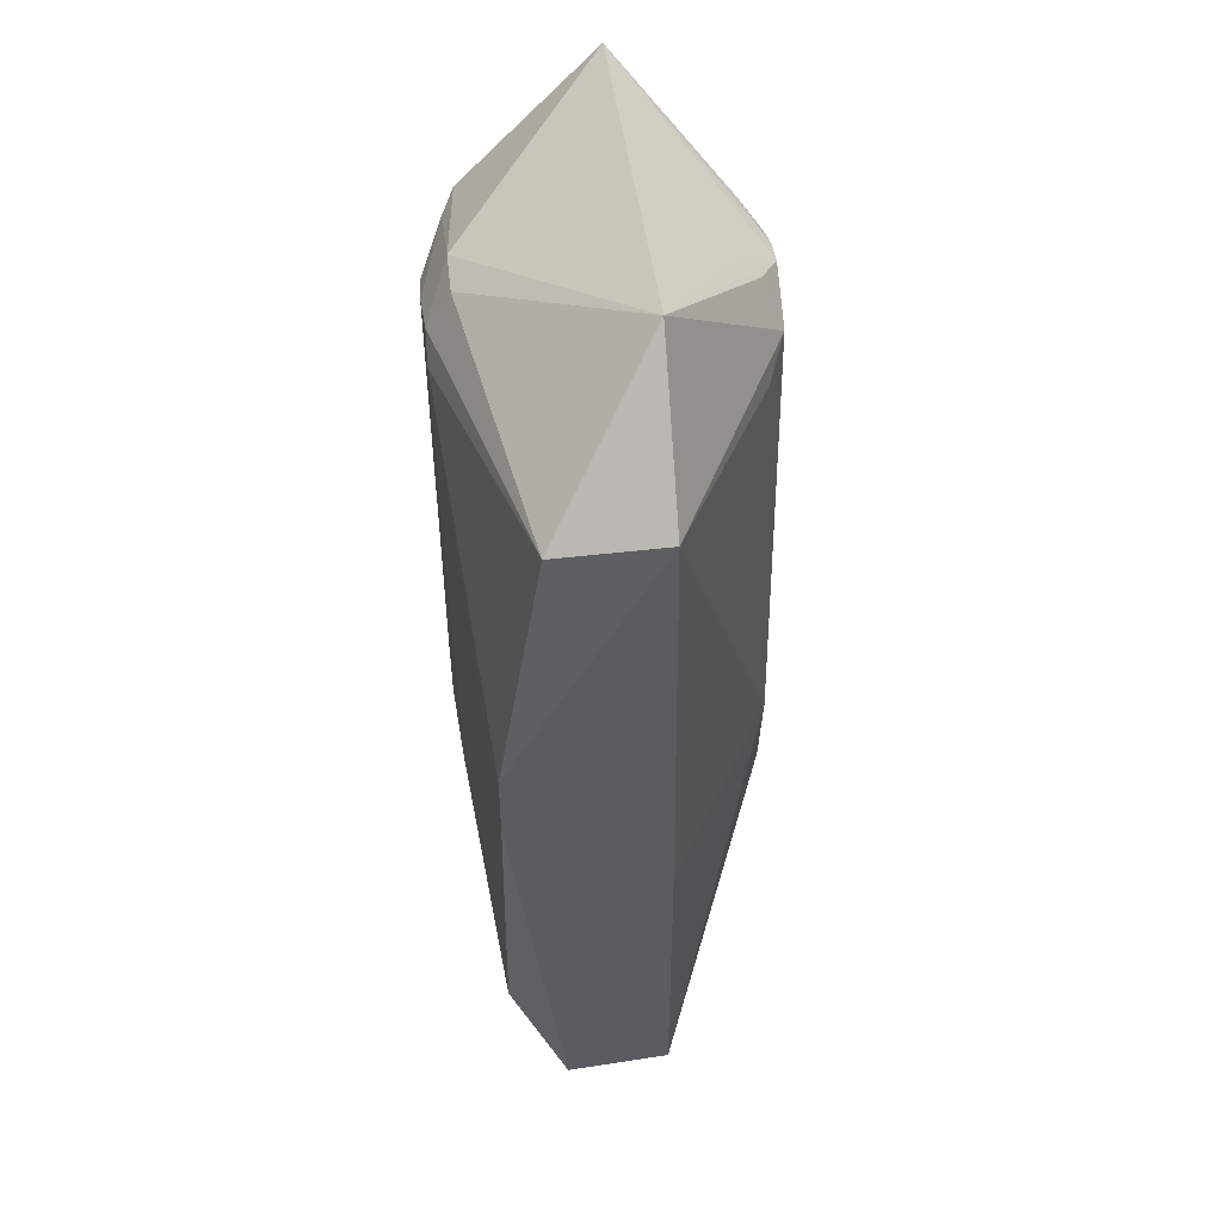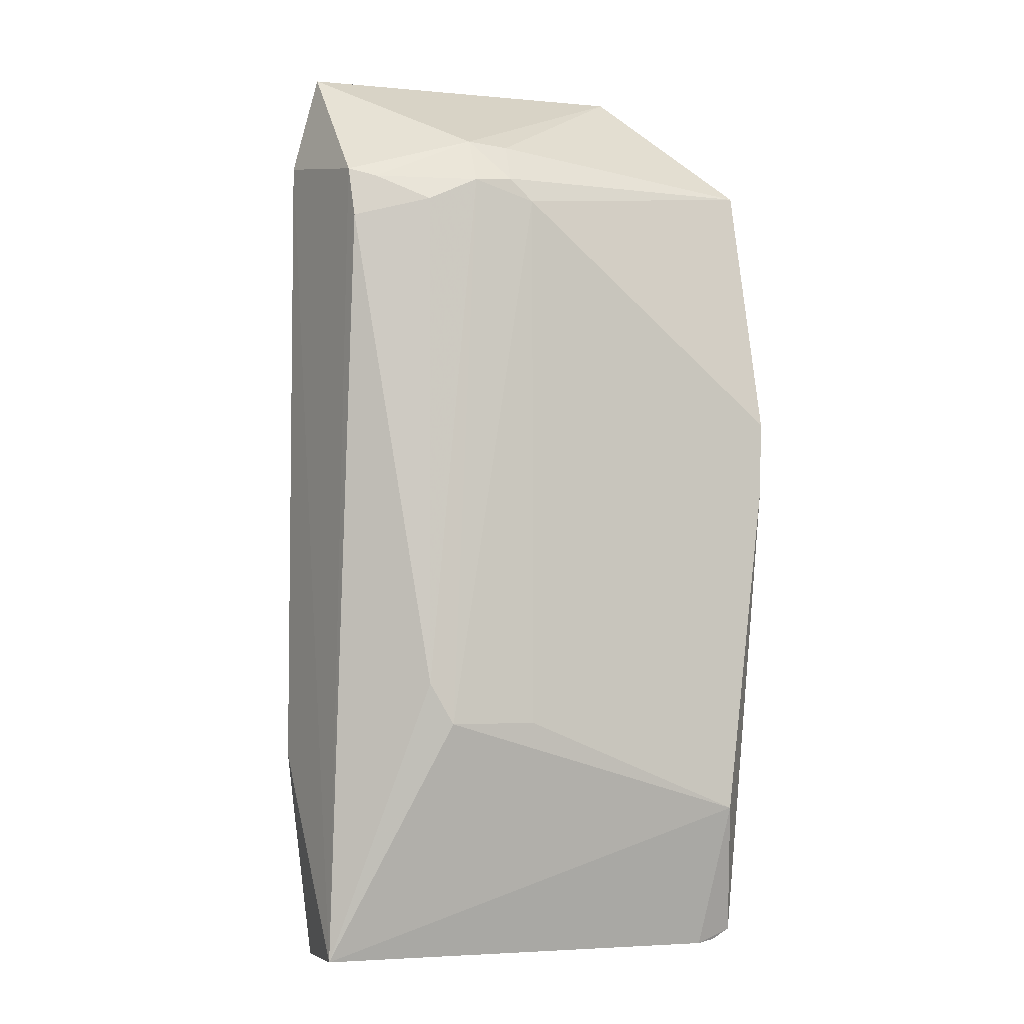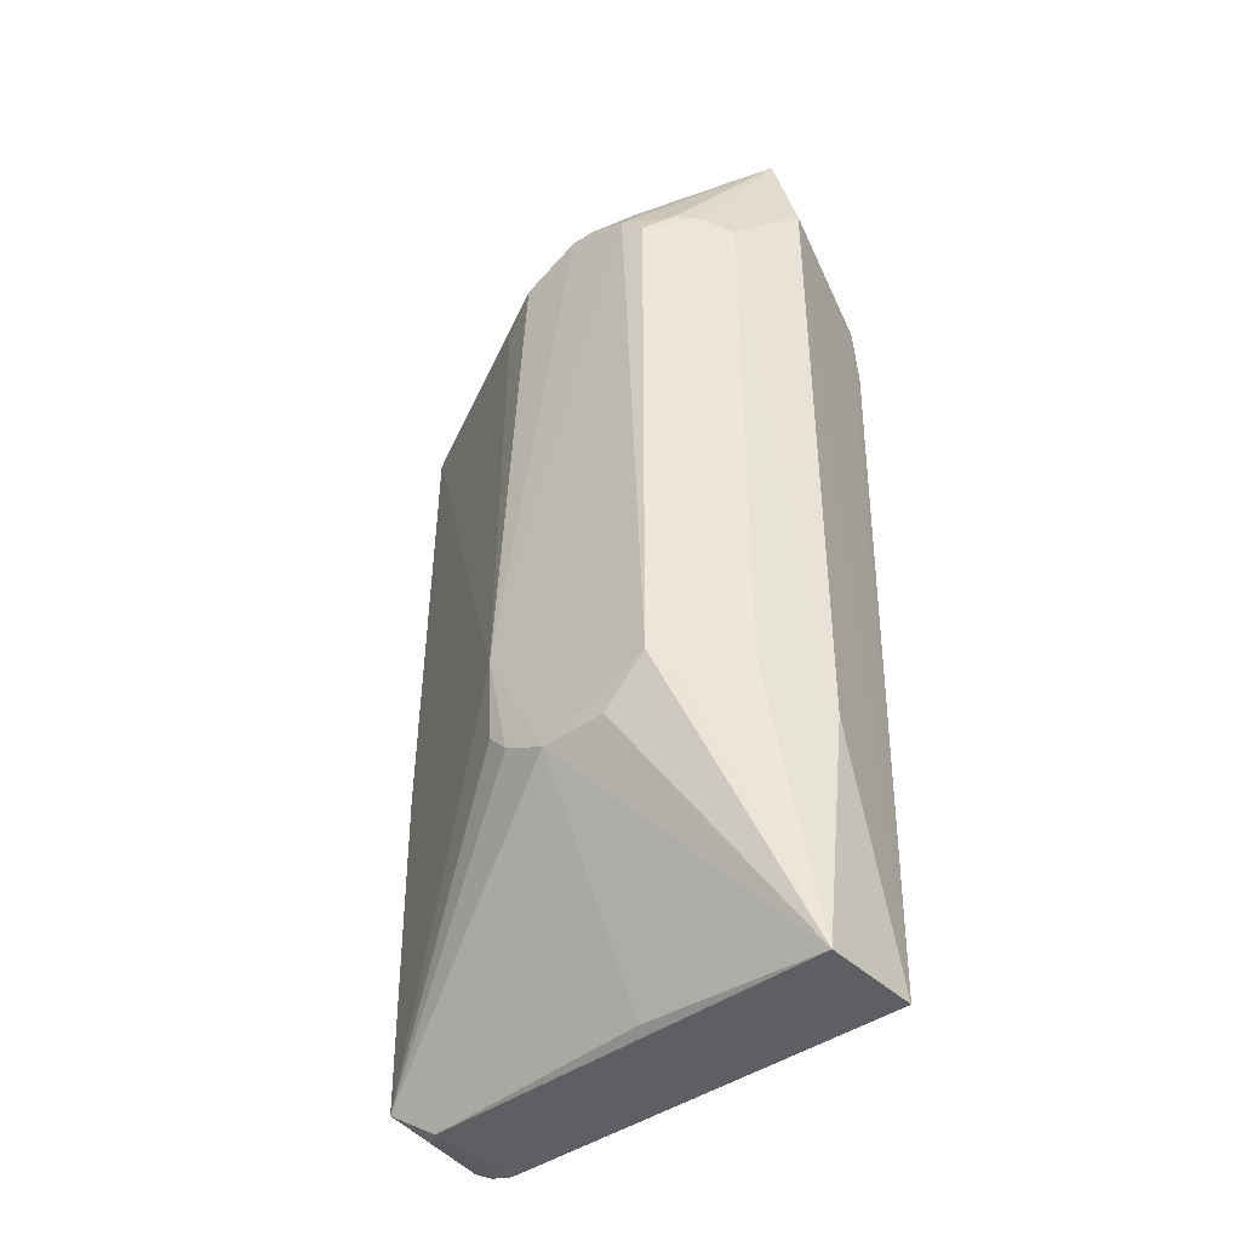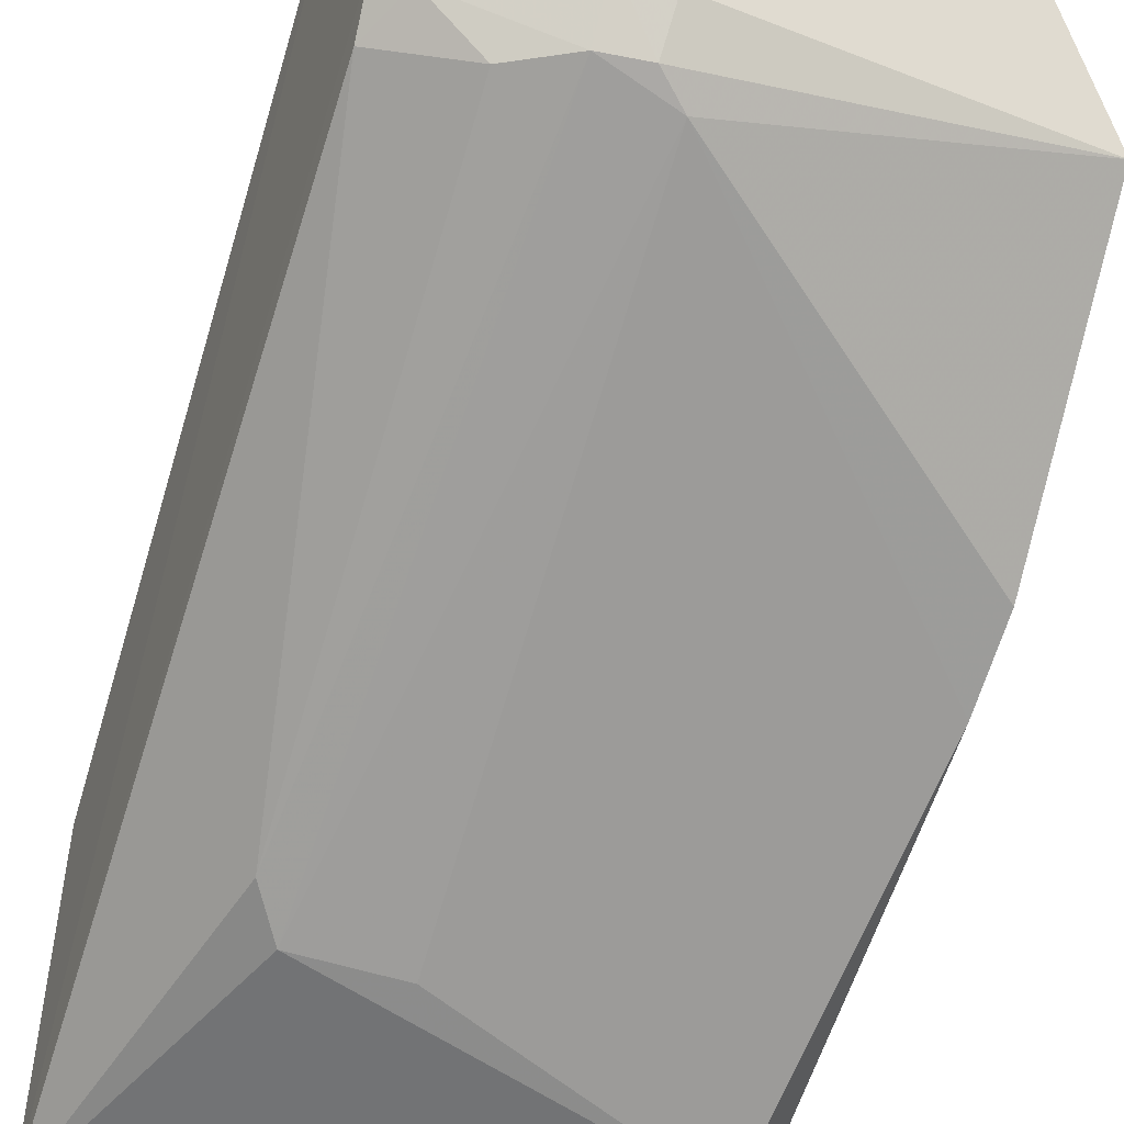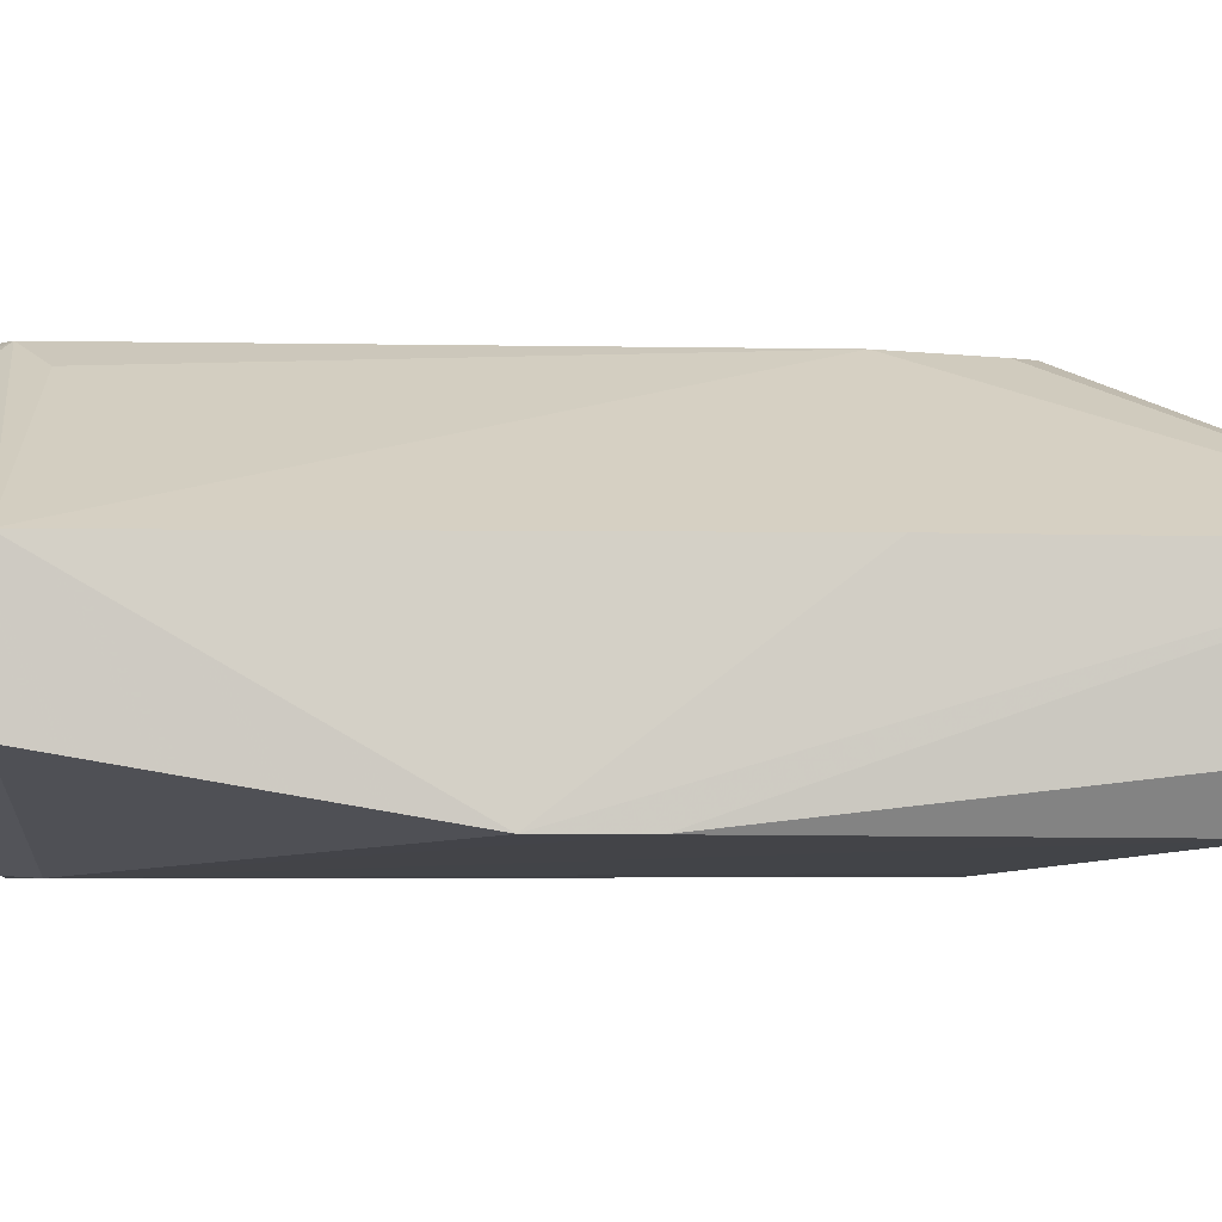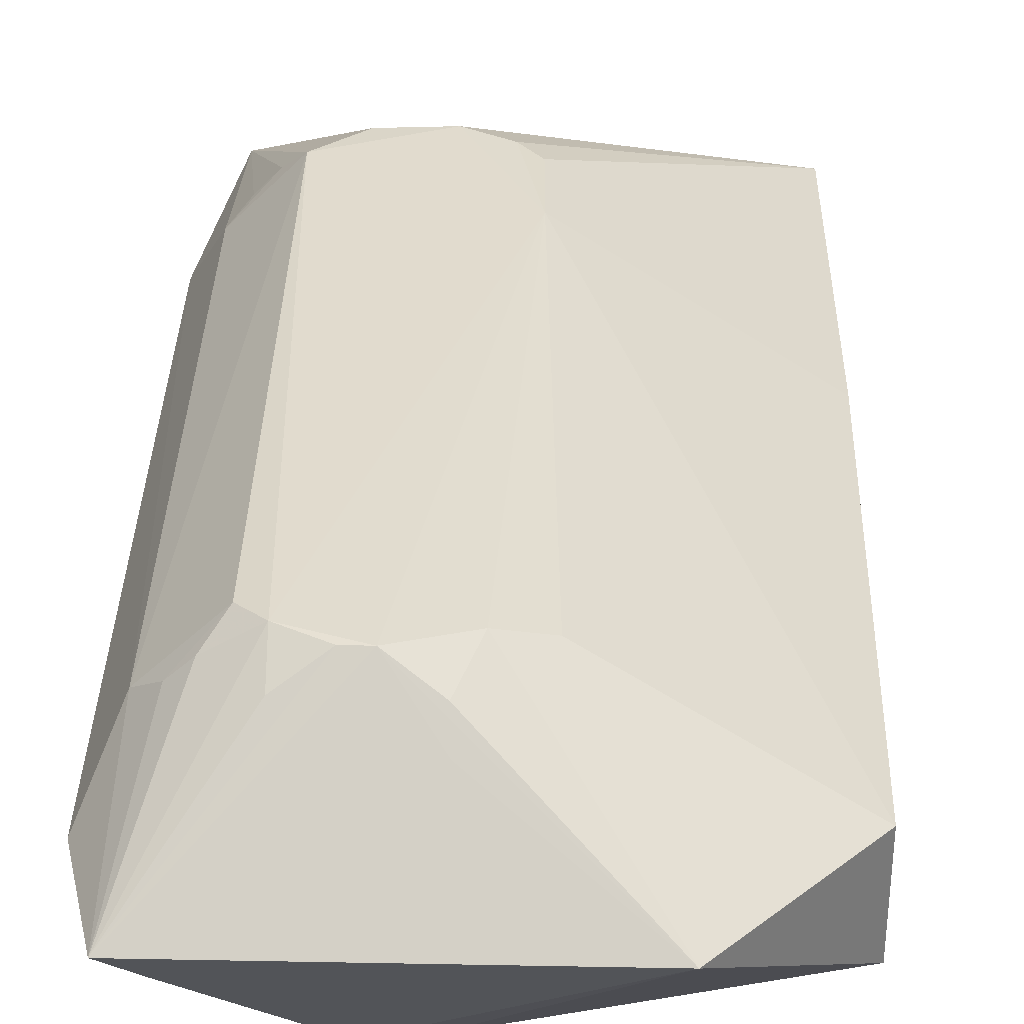
<metadata>
{"format":"obj","ext":"obj","renderer":"f3d","projection":"perspective","resolution":1024,"background":"white","views":[{"elev":50.4,"azim":-97.9,"up":"+Y"},{"elev":-4.7,"azim":163.4,"up":"+Y"},{"elev":-43.3,"azim":40.0,"up":"+Y"},{"elev":-71.0,"azim":163.4,"up":"+Z"},{"elev":-4.0,"azim":-100.0,"up":"+Z"},{"elev":33.9,"azim":-178.5,"up":"+Z"}]}
</metadata>
<code>
v 0.01929 0.03846 0.1751
v 0.0317 -0.07181 0.1575
v 0.03051 0.03982 0.1399
v 0.00506 0.03553 0.1344
v -0.02854 -0.06756 0.1584
v 0.01643 -0.03831 0.1344
v -0.01352 0.05763 0.1579
v 0.03518 0.04376 0.1578
v 0.008041 -0.04405 0.175
v 0.03167 -0.07119 0.1437
v 0.02001 0.03505 0.1347
v -0.02564 -0.0507 0.1371
v 0.01342 0.04447 0.1378
v 0.03073 -0.0385 0.1664
v 0.03169 0.05763 0.1579
v 0.007319 -0.07069 0.1582
v -0.002986 0.03545 0.1719
v 0.03 0.0328 0.138
v 0.03516 -0.04321 0.158
v 0.0133 0.03818 0.1344
v 0.004856 -0.03819 0.1348
v -0.0292 0.0403 0.1433
v -0.02331 -0.07072 0.1438
v 0.03082 0.03557 0.1663
v 0.02242 -0.03816 0.175
v 0.01089 0.04129 0.175
v -0.02927 0.04021 0.1575
v -0.0005538 -0.02678 0.175
v 0.01971 -0.03272 0.1345
v 0.02695 0.03861 0.1381
v 0.008245 0.03867 0.1346
v -0.0312 0.005178 0.1373
v 0.007999 0.0439 0.1377
v -0.02825 -0.0689 0.1446
v -0.02328 -0.07107 0.1565
v 0.02504 0.03842 0.1716
v 0.0165 -0.04384 0.1748
v 0.02522 -0.04092 0.1719
v 0.005103 0.0472 0.1689
v 0.01922 0.04365 0.1719
v 0.002655 0.03817 0.1745
v -0.0003071 -0.0381 0.1746
v -0.02934 -0.02239 0.1582
v -0.03091 -0.00496 0.1373
v -0.02574 -0.07031 0.1444
v -0.02554 -0.07038 0.1546
v 0.02772 0.03828 0.169
v 0.02231 0.03539 0.1746
v 0.0281 -0.04103 0.1688
v 0.01396 0.04118 0.1749
v 0.005318 0.04408 0.172
v 0.002431 -0.04112 0.1749
f 10 3 8
f 12 6 10
f 15 13 7
f 15 8 3
f 15 3 13
f 16 9 5
f 16 2 9
f 18 3 10
f 19 10 8
f 19 2 10
f 19 14 2
f 20 6 4
f 21 12 4
f 21 4 6
f 21 6 12
f 23 12 10
f 23 10 2
f 24 8 15
f 24 19 8
f 24 14 19
f 25 14 24
f 27 7 22
f 28 1 26
f 28 25 1
f 28 9 25
f 28 17 27
f 29 18 10
f 29 10 6
f 29 11 18
f 29 20 11
f 29 6 20
f 30 18 11
f 30 3 18
f 30 11 20
f 30 20 13
f 30 13 3
f 31 20 4
f 31 13 20
f 31 4 22
f 32 22 4
f 32 27 22
f 33 22 7
f 33 7 13
f 33 31 22
f 33 13 31
f 34 12 23
f 35 16 5
f 35 23 2
f 35 2 16
f 36 15 1
f 37 25 9
f 37 9 2
f 37 2 25
f 38 25 2
f 38 14 25
f 39 26 15
f 39 15 7
f 39 7 26
f 40 1 15
f 41 28 26
f 41 17 28
f 41 27 17
f 41 7 27
f 42 28 5
f 43 28 27
f 43 5 28
f 43 32 5
f 43 27 32
f 44 32 4
f 44 4 12
f 44 12 34
f 44 34 5
f 44 5 32
f 45 34 23
f 45 23 35
f 46 35 5
f 46 5 34
f 46 45 35
f 46 34 45
f 47 24 15
f 47 15 36
f 48 25 24
f 48 47 36
f 48 24 47
f 48 36 1
f 48 1 25
f 49 38 2
f 49 2 14
f 49 14 38
f 50 26 1
f 50 1 40
f 50 40 15
f 50 15 26
f 51 41 26
f 51 26 7
f 51 7 41
f 52 42 5
f 52 5 9
f 52 9 28
f 52 28 42

</code>
